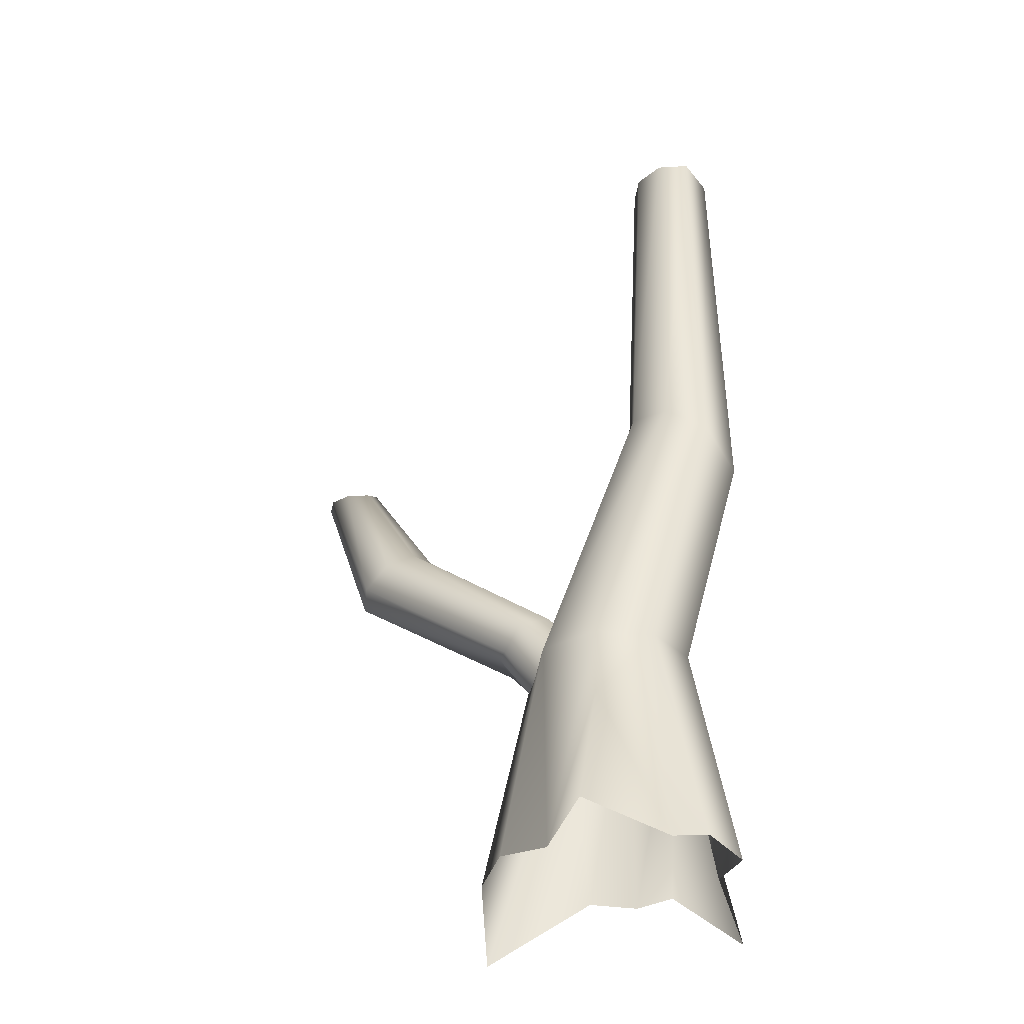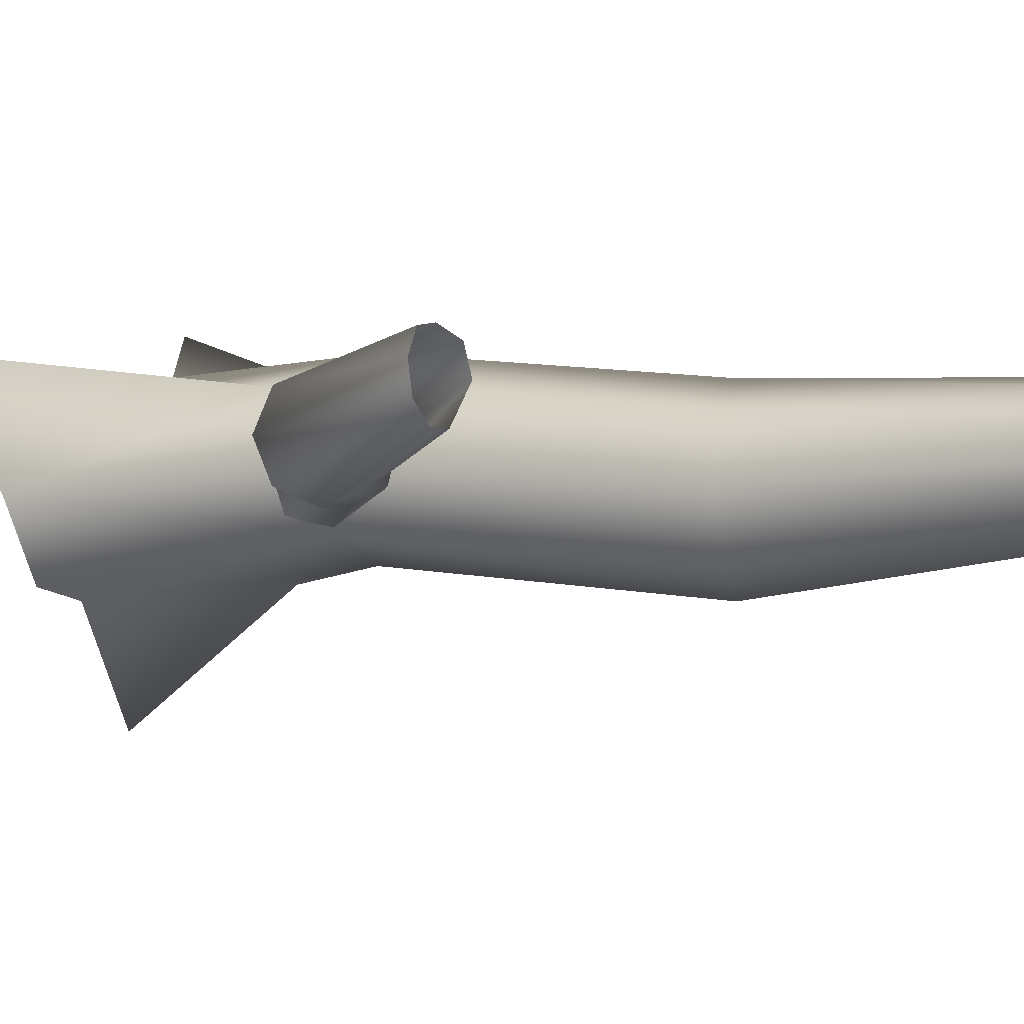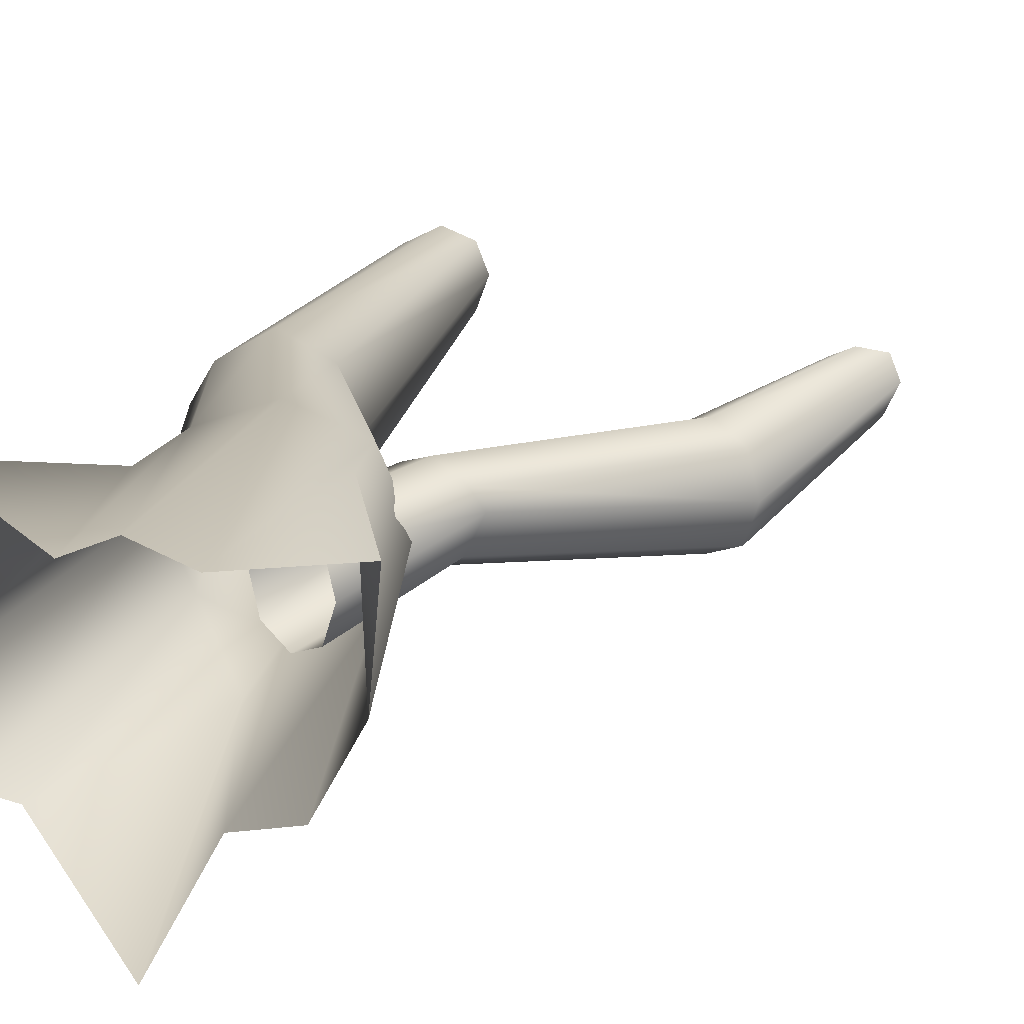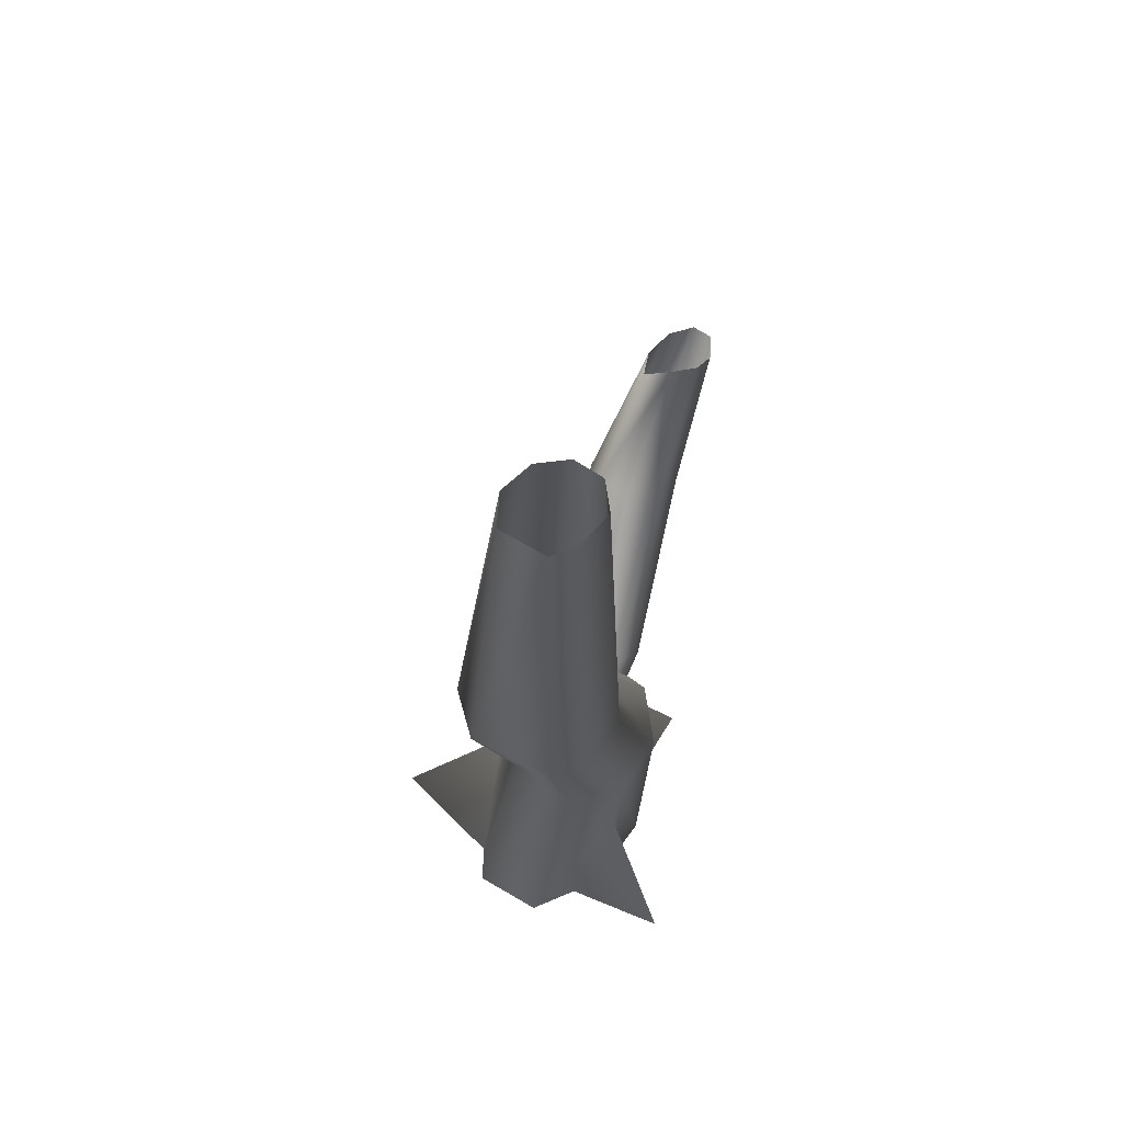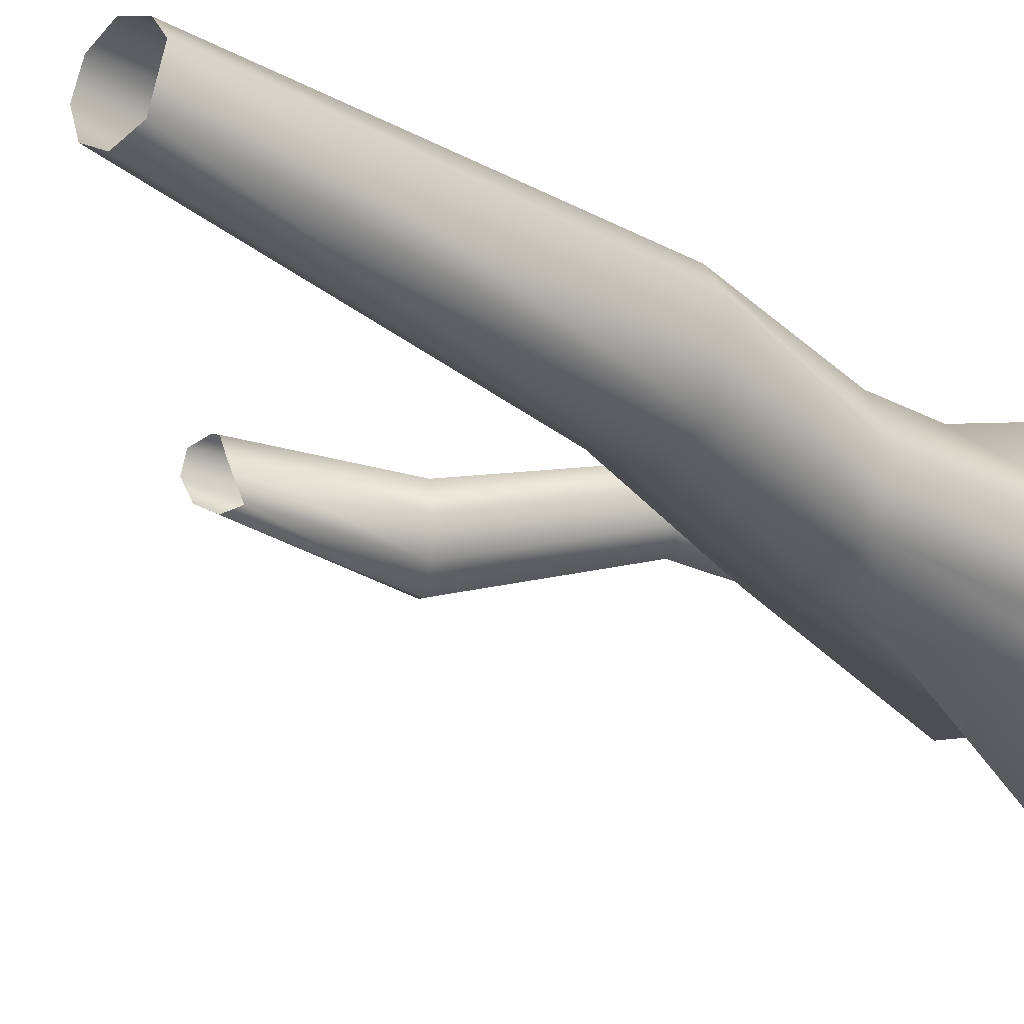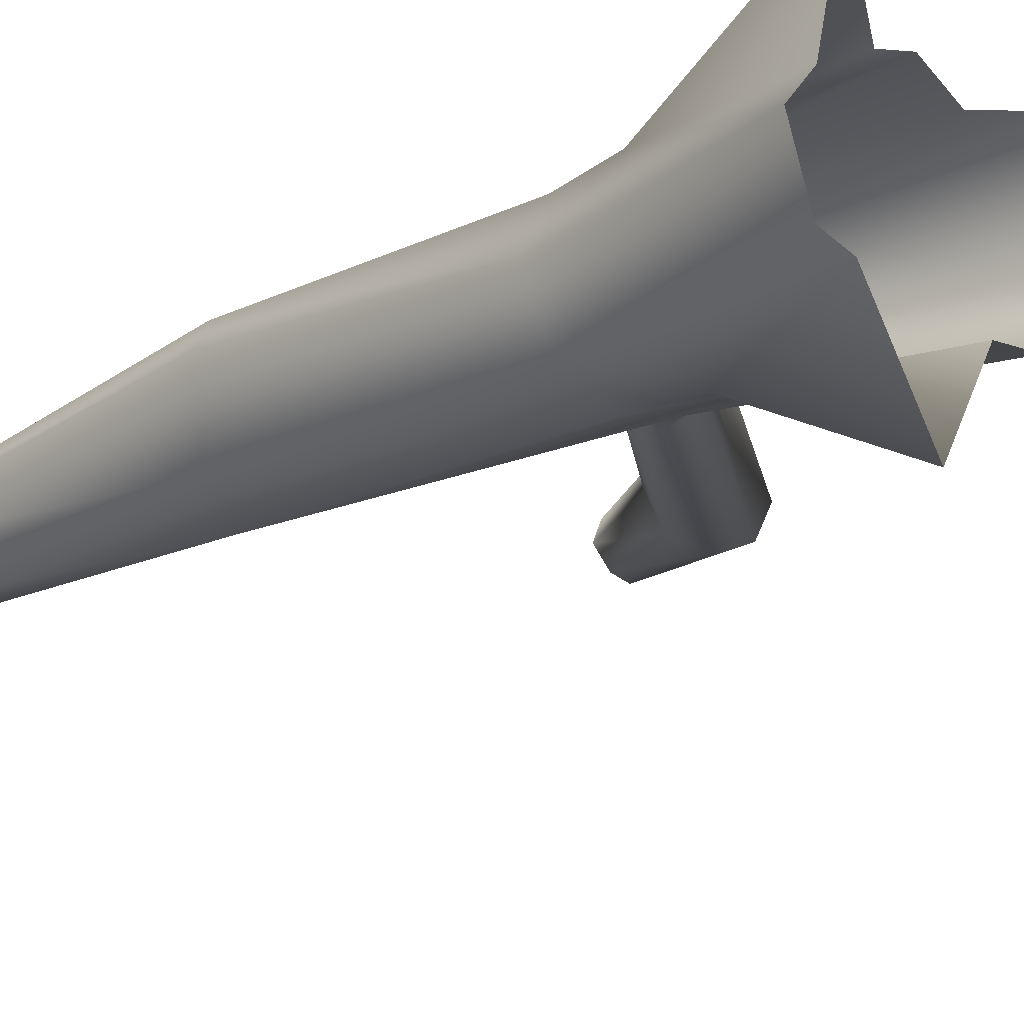
<metadata>
{"format":"obj","ext":"obj","renderer":"f3d","projection":"perspective","resolution":1024,"background":"white","views":[{"elev":-34.1,"azim":-165.8,"up":"+Y"},{"elev":-2.1,"azim":124.9,"up":"+Z"},{"elev":17.8,"azim":15.1,"up":"+Z"},{"elev":62.9,"azim":-77.1,"up":"+Y"},{"elev":-25.7,"azim":-133.2,"up":"+Z"},{"elev":-26.0,"azim":-45.2,"up":"+Z"}]}
</metadata>
<code>
v 0.8981 -0.2467 0.2916
v 0.5627 1.493 0.4763
v 0.3881 1.493 0.08866
v 0.6446 -0.2467 -0.1738
v 0.2988 -0.2467 -0.2454
v -0.03351 1.493 -0.07193
v -0.0498 0.9536 -0.1633
v 0.4182 1.113 0.8406
v 0.3881 1.493 0.864
v 0.2328 -0.236 0.8228
v -0.03351 1.493 1.025
v -0.08605 -0.2467 0.9498
v -0.3927 3.339 -0.07598
v -0.2825 3.369 0.2993
v -0.672 3.252 -0.2579
v -0.3927 3.339 0.6746
v -0.672 3.252 0.8565
v -0.4551 1.493 0.864
v -0.9611 3.155 0.6933
v -0.6297 1.493 0.4763
v -1.081 3.115 0.4763
v -0.4551 1.493 0.08866
v -0.7989 -0.2467 -0.1738
v -0.555 -0.2467 -0.2189
v -0.0498 0.9536 -0.1633
v -0.03351 1.493 -0.07193
v -0.9515 -0.2467 0.2916
v -0.9611 3.155 -0.09469
v -0.672 3.252 -0.2579
v -0.9104 6.155 0.1527
v -0.679 6.155 0.1141
v -1.015 6.155 0.4642
v -0.9104 6.155 0.6148
v -0.679 6.155 0.7348
v -0.4742 6.155 0.6568
v -0.3962 6.155 0.4612
v -0.4742 6.155 0.2476
v -0.679 6.155 0.1141
v -0.7403 -0.2467 0.5776
v -0.5274 0.9752 0.8322
v -0.7941 -0.4677 1.27
v -0.3653 -0.2467 0.8304
v -0.7941 -0.4677 1.27
v -0.5274 0.9752 0.8322
v -0.08605 -0.2467 -0.9542
v -0.08605 -0.2467 -0.9542
v 1.052 -0.5421 1.042
v 1.052 -0.5421 1.042
v 0.365 0.988 0.2979
v 0.8266 1.692 0.515
v 0.7413 1.647 0.321
v 0.2853 1.036 0.07437
v 0.5962 1.812 0.2134
v 0.09975 1.16 -0.01836
v 0.3978 1.887 0.3212
v -0.08287 1.287 0.07399
v 0.435 1.967 0.514
v -0.1556 1.344 0.2973
v 0.3784 1.884 0.6549
v -0.0759 1.297 0.5208
v 0.5956 1.668 0.7647
v 0.1096 1.173 0.6135
v 0.7721 1.609 0.6538
v 0.2922 1.045 0.5212
v 0.8266 1.692 0.515
v 0.365 0.988 0.2979
v 1.656 2.454 0.1529
v 1.469 2.585 0.2474
v 1.394 2.642 0.4761
v 1.475 2.592 0.7048
v 1.665 2.465 0.7998
v 1.852 2.335 0.7052
v 1.927 2.278 0.4766
v 1.949 3.39 0.4636
v 2.12 3.411 0.462
v 1.846 2.327 0.2478
v 1.927 2.278 0.4766
v 2.291 3.447 0.5721
v 2.367 3.478 0.7393
v 1.946 3.509 0.6701
v 2.014 3.51 0.8325
v 2.148 3.463 0.9026
v 2.31 3.484 0.8773
v 2.367 3.478 0.7393
g Tree3_(15)_1298_331
f 1 3 2
f 1 4 3
f 5 3 4
f 3 5 6
f 6 5 7
f 8 1 2
f 8 2 9
f 9 10 8
f 10 9 11
f 10 11 12
f 2 3 13
f 2 13 14
f 9 2 14
f 3 15 13
f 3 6 15
f 11 9 16
f 9 14 16
f 11 16 17
f 18 11 17
f 18 12 11
f 18 17 19
f 20 18 19
f 20 19 21
f 22 20 21
f 23 20 22
f 22 24 23
f 22 25 24
f 25 22 26
f 23 27 20
f 26 22 28
f 22 21 28
f 26 28 29
f 29 28 30
f 29 30 31
f 28 32 30
f 28 21 32
f 21 33 32
f 21 19 33
f 19 34 33
f 19 17 34
f 17 35 34
f 17 16 35
f 16 36 35
f 16 14 36
f 14 37 36
f 14 13 37
f 13 38 37
f 13 15 38
f 39 41 40
f 40 27 39
f 27 40 20
f 20 40 18
f 42 18 40
f 12 18 42
f 43 42 44
f 5 45 7
f 46 24 25
f 10 47 8
f 48 1 8
f 49 51 50
f 49 52 51
f 52 53 51
f 52 54 53
f 54 55 53
f 54 56 55
f 56 57 55
f 56 58 57
f 58 59 57
f 58 60 59
f 60 61 59
f 60 62 61
f 62 63 61
f 62 64 63
f 64 65 63
f 64 66 65
f 51 53 67
f 53 68 67
f 53 55 68
f 55 69 68
f 55 57 69
f 57 70 69
f 57 59 70
f 59 71 70
f 59 61 71
f 61 72 71
f 61 63 72
f 63 73 72
f 63 65 73
f 67 68 74
f 67 74 75
f 76 67 75
f 51 67 76
f 50 51 76
f 50 76 77
f 77 76 78
f 76 75 78
f 77 78 79
f 68 80 74
f 68 69 80
f 69 81 80
f 69 70 81
f 70 82 81
f 70 71 82
f 71 83 82
f 71 72 83
f 72 84 83
f 72 73 84

</code>
